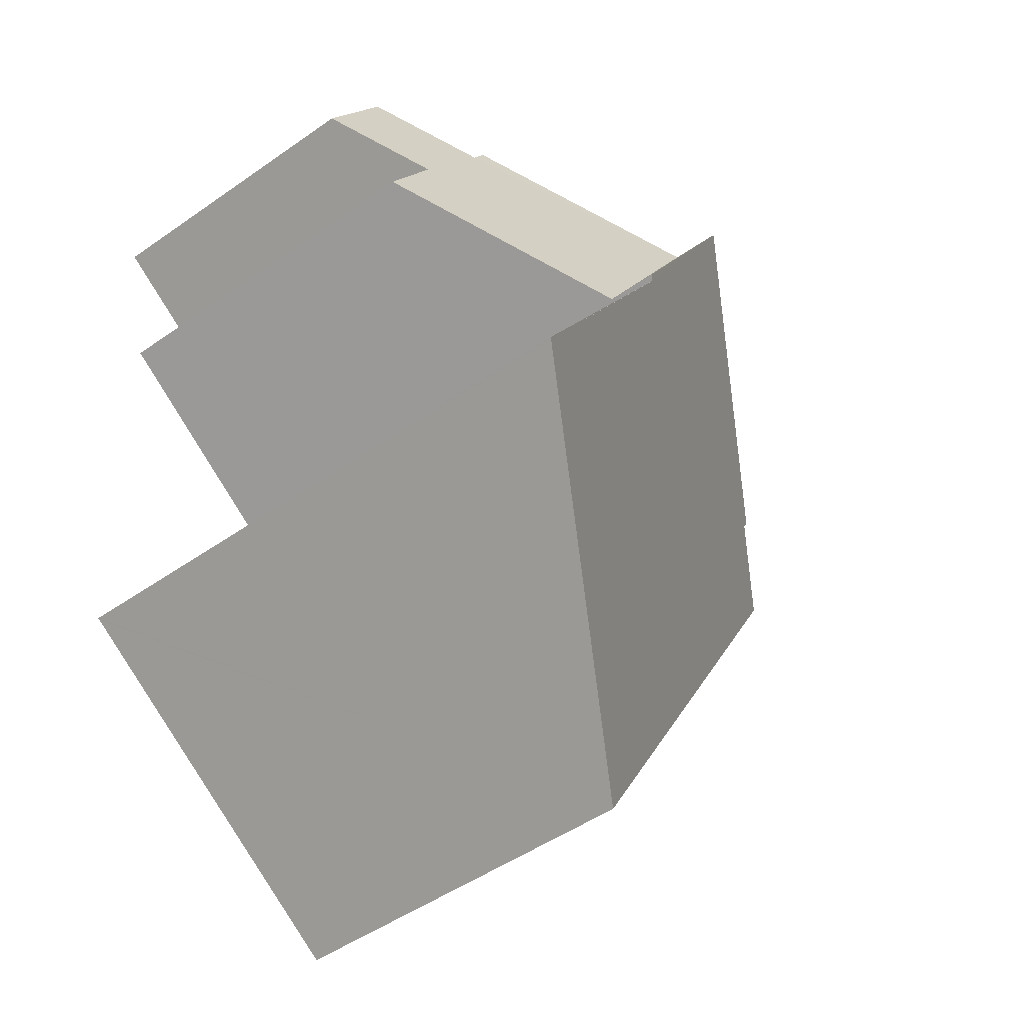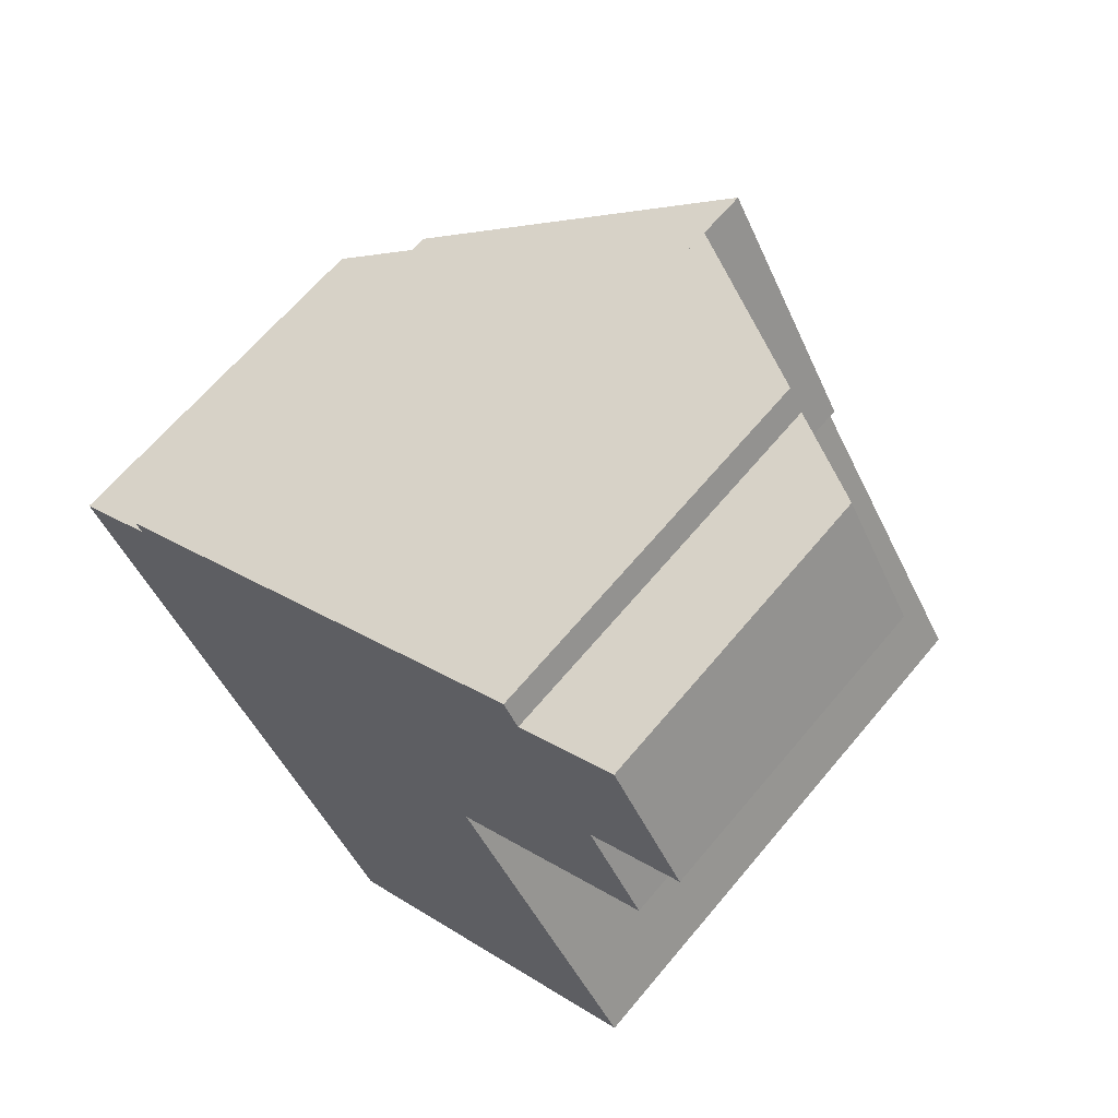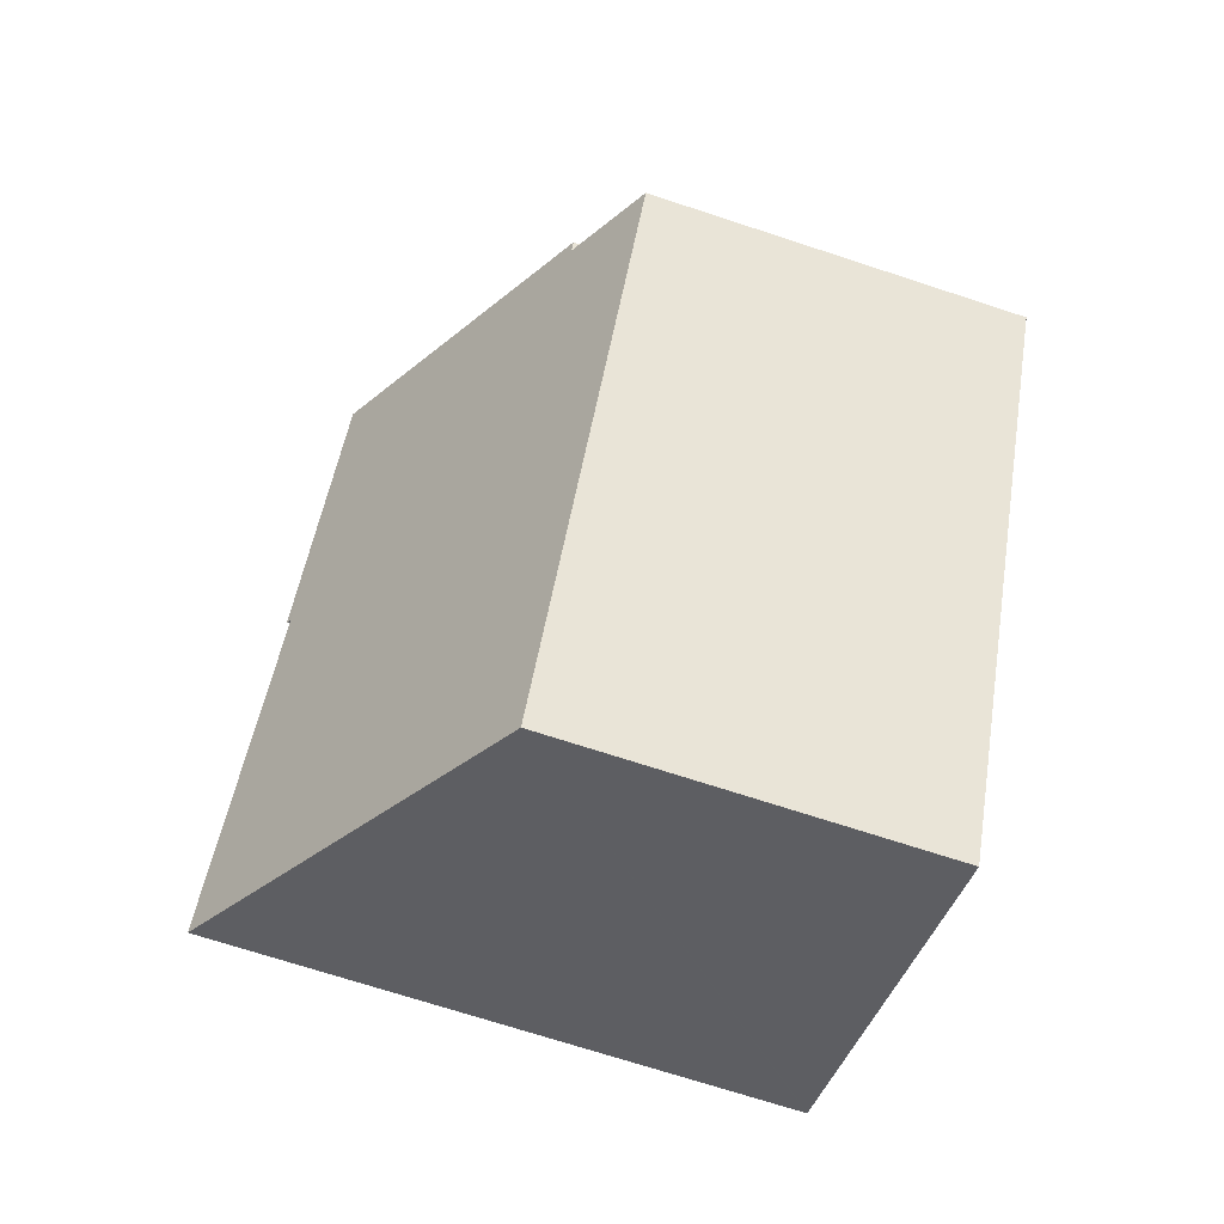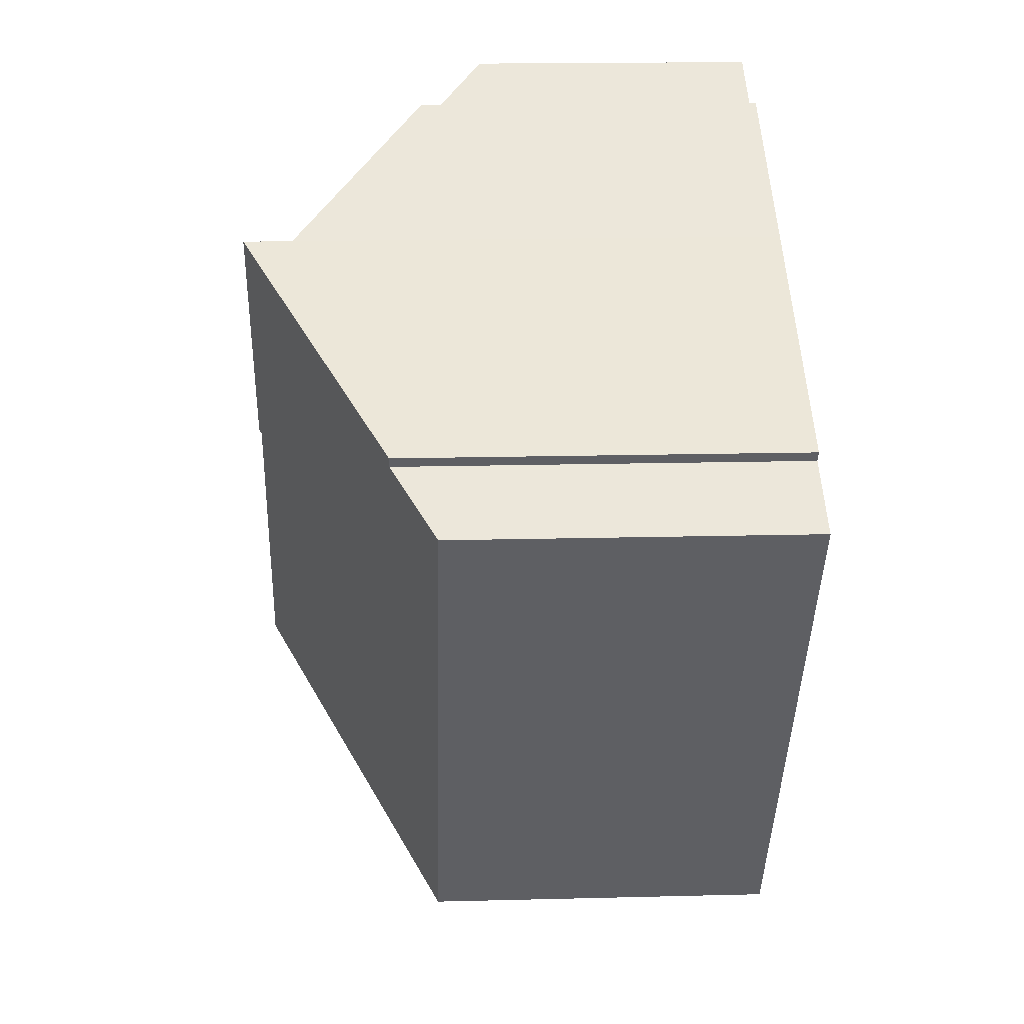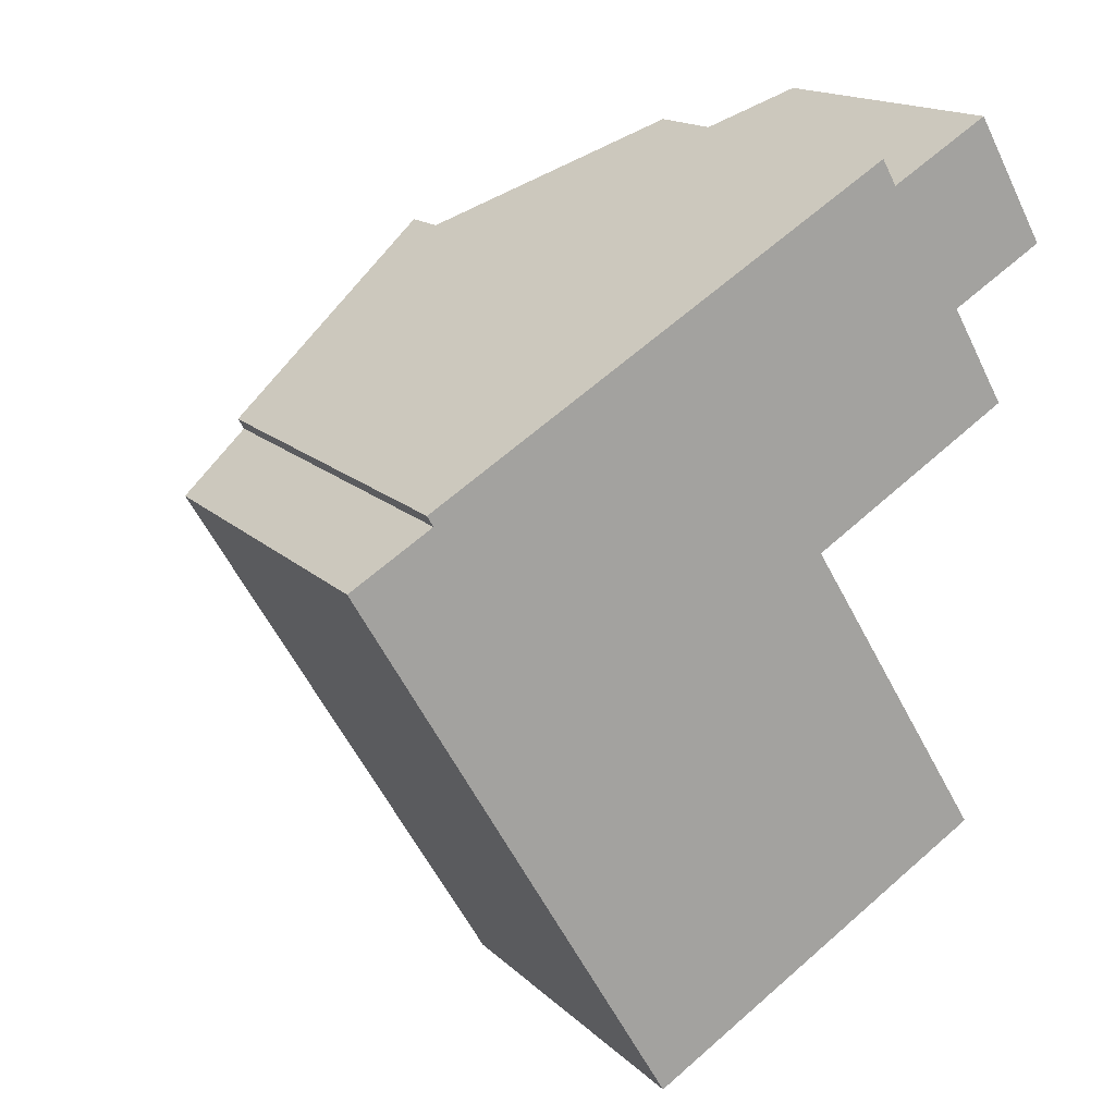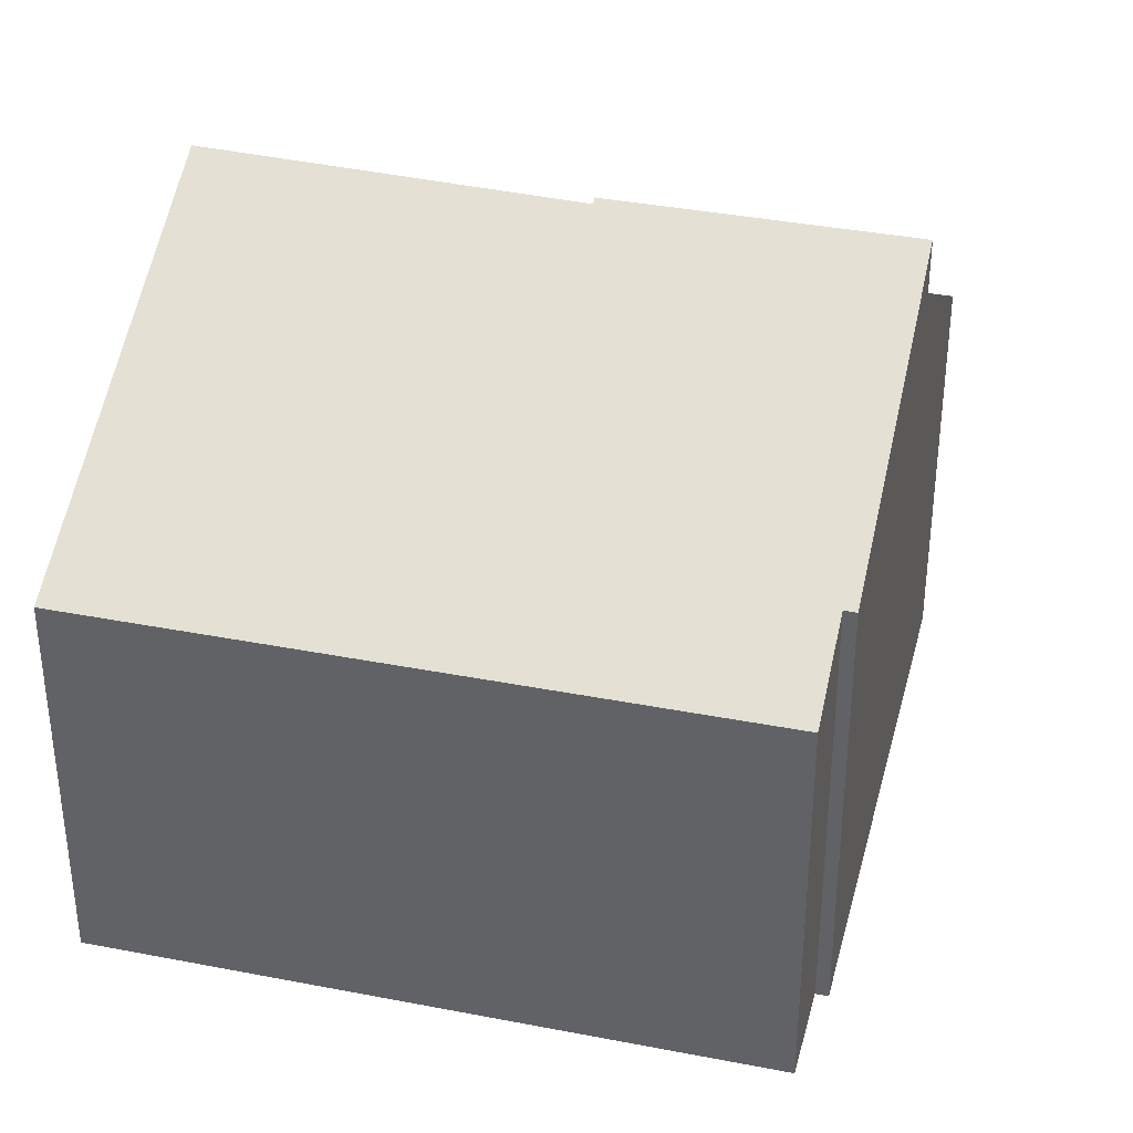
<metadata>
{"format":"obj","ext":"obj","renderer":"f3d","projection":"perspective","resolution":1024,"background":"white","views":[{"elev":-49.5,"azim":127.7,"up":"+Z"},{"elev":64.3,"azim":39.7,"up":"+Z"},{"elev":-70.4,"azim":-108.2,"up":"+Z"},{"elev":18.1,"azim":-92.8,"up":"+Z"},{"elev":16.3,"azim":-29.5,"up":"+Z"},{"elev":37.1,"azim":-106.2,"up":"+Y"}]}
</metadata>
<code>
v  3.065 8.068 -5.246
v  0 8.067 4.94e-16
v  1.778 9.056 1.039
v  7.541 12.33 4.709
v  1.646 9.056 1.265
v  6.945 8.068 -11.89
v  10.56 12.27 -0.727
v  10.68 12.33 -0.659
v  8.103 8.712 -11.21
v  14.62 12.33 -7.402
v  10.63 12.27 -0.828
v  13.88 12.33 -6.143
v  14.64 12.35 -7.387
v  14.64 4.523e-16 -7.387
v  10.56 4.452e-17 -0.727
v  10.63 5.07e-17 -0.828
v  13.88 3.762e-16 -6.143
v  7.541 -2.883e-16 4.709
v  10.68 4.035e-17 -0.659
v  14.62 4.532e-16 -7.402
v  6.945 7.278e-16 -11.89
v  8.103 6.864e-16 -11.21
v  3.065 3.212e-16 -5.246
v  0 0 0
v  1.778 -6.362e-17 1.039
v  1.646 -7.746e-17 1.265
v  14.84 8.248 1.82
v  13.77 8.132 4.016
v  15 8.132 1.915
v  10.68 11.22 -0.659
v  14.23 6.687 7.884
v  12.1 8.21 6.633
v  7.541 11.22 4.709
v  11.77 8.21 7.183
v  15.8 6.687 5.202
v  12.1 -4.062e-16 6.633
v  14.23 -4.828e-16 7.884
v  11.77 -4.398e-16 7.183
v  15.8 -3.185e-16 5.202
v  13.77 -2.459e-16 4.016
v  15 -1.173e-16 1.915
v  14.84 -1.114e-16 1.82
g defaultobject
f 1 2 3
f 4 3 5
f 3 4 1
f 1 4 6
f 6 4 7
f 7 4 8
f 6 7 9
f 7 10 9
f 10 7 11
f 10 11 12
f 10 12 13
f 12 14 13
f 14 12 11
f 14 11 7
f 14 7 15
f 14 15 16
f 14 16 17
f 18 8 4
f 8 18 19
f 14 10 13
f 10 14 9
f 9 14 6
f 6 14 20
f 6 20 21
f 21 20 22
f 19 7 8
f 7 19 15
f 21 1 6
f 1 21 2
f 2 21 23
f 2 23 24
f 25 5 3
f 5 25 26
f 2 25 3
f 25 2 24
f 5 18 4
f 18 5 26
f 26 19 18
f 19 26 25
f 19 25 24
f 19 24 15
f 15 24 23
f 15 23 16
f 16 23 17
f 17 23 21
f 17 21 22
f 17 22 20
f 17 20 14
f 27 28 29
f 28 27 30
f 28 30 31
f 31 30 32
f 32 30 33
f 32 33 34
f 31 35 28
f 36 31 32
f 31 36 37
f 18 34 33
f 34 18 38
f 37 35 31
f 35 37 39
f 40 29 28
f 29 40 41
f 38 32 34
f 32 38 36
f 35 40 28
f 40 35 39
f 27 19 30
f 19 27 29
f 19 29 41
f 19 41 42
f 19 33 30
f 33 19 18
f 18 36 38
f 36 18 39
f 39 18 40
f 40 18 41
f 41 18 42
f 42 18 19
f 39 37 36

</code>
